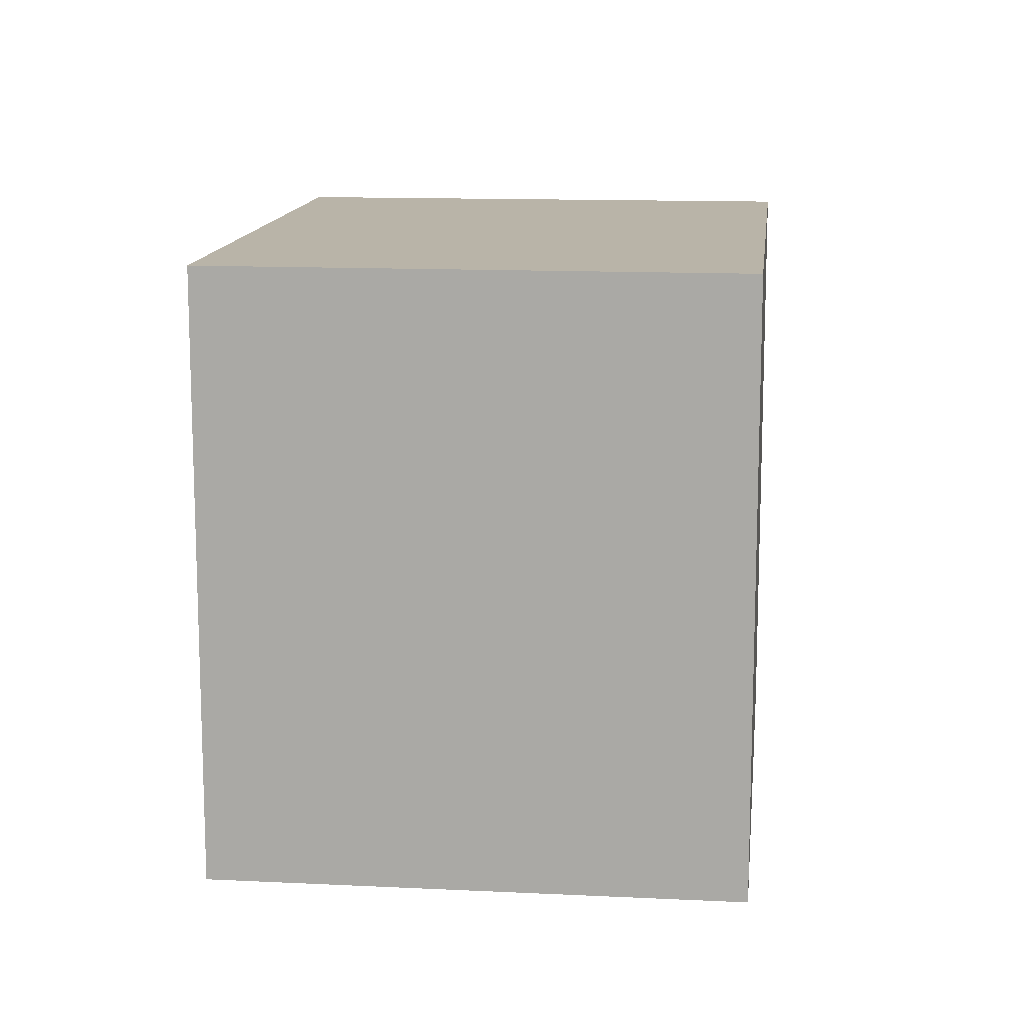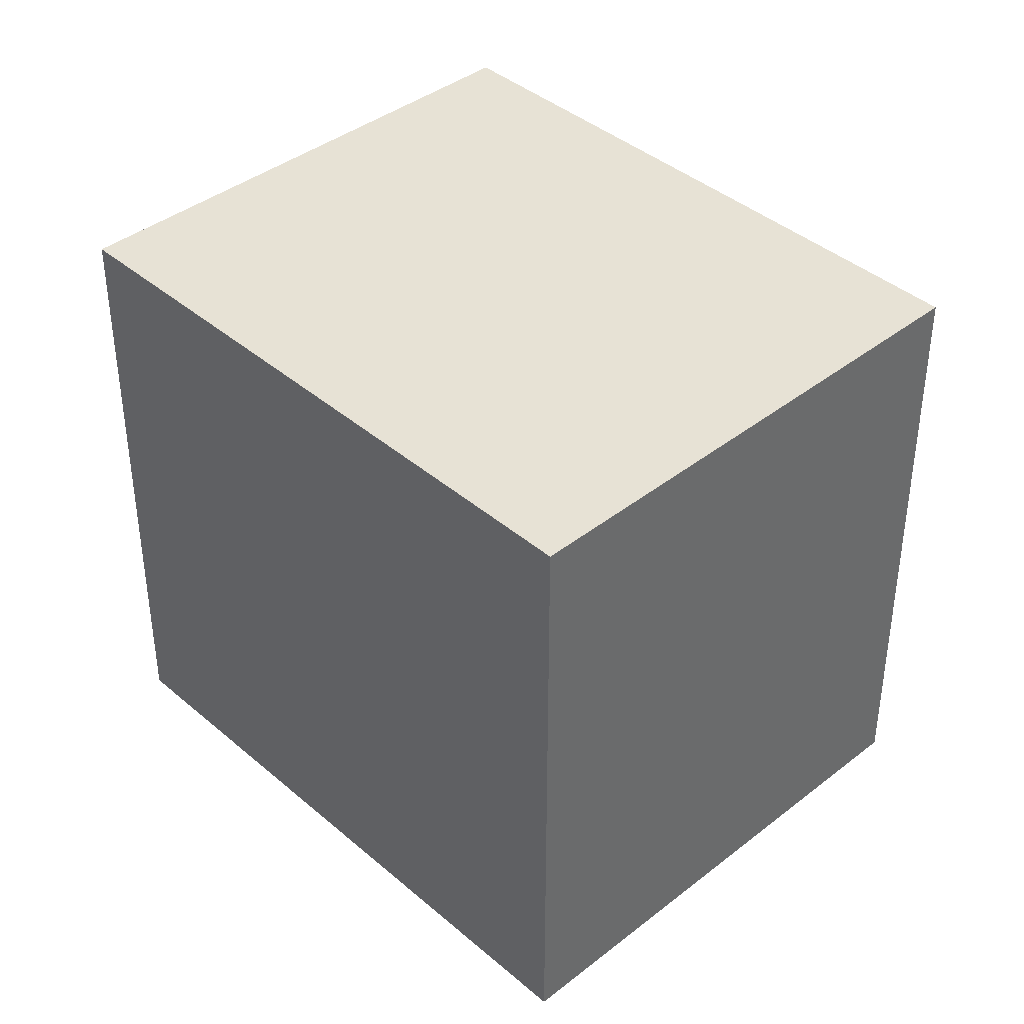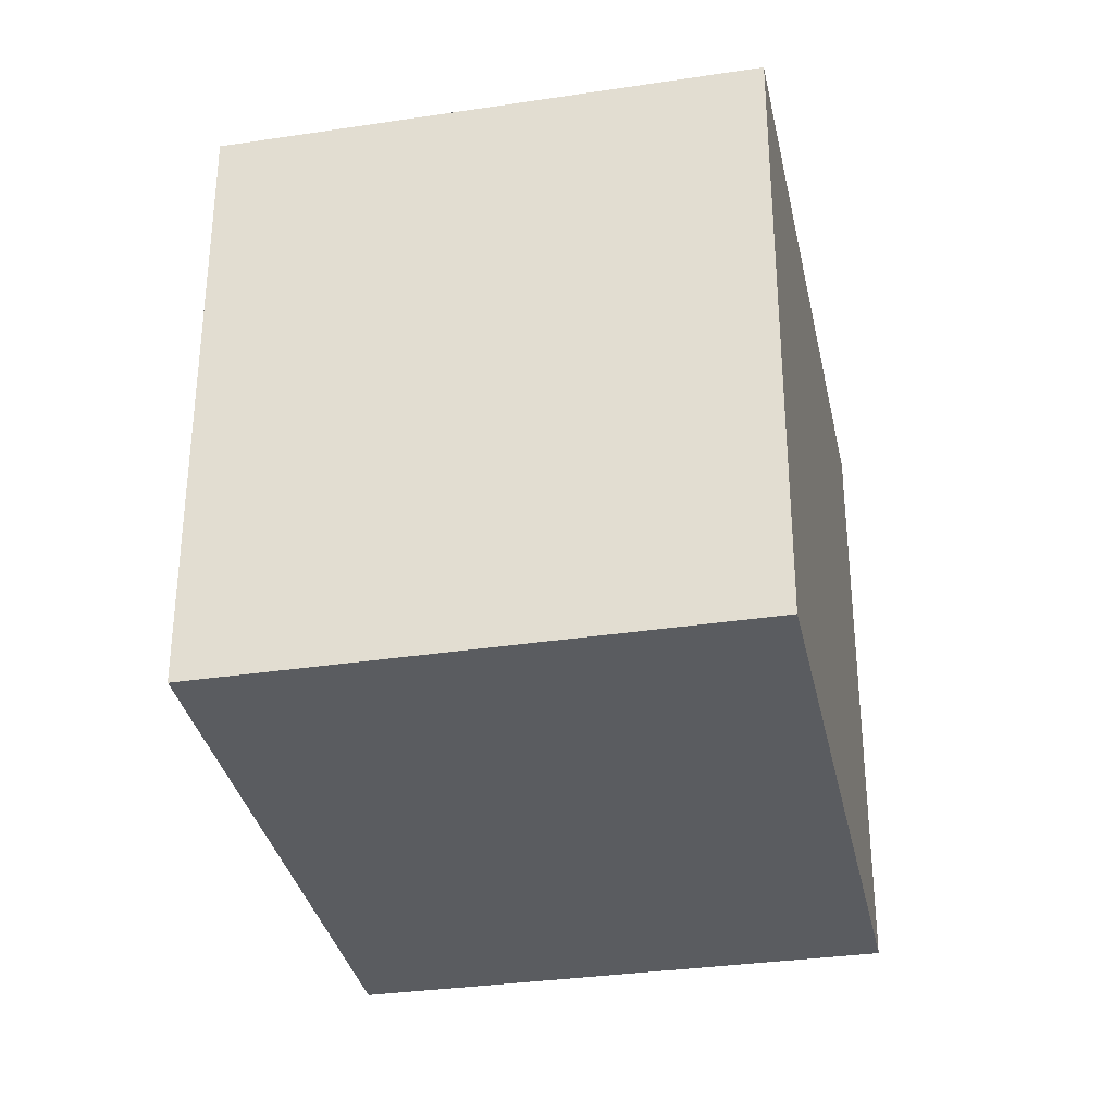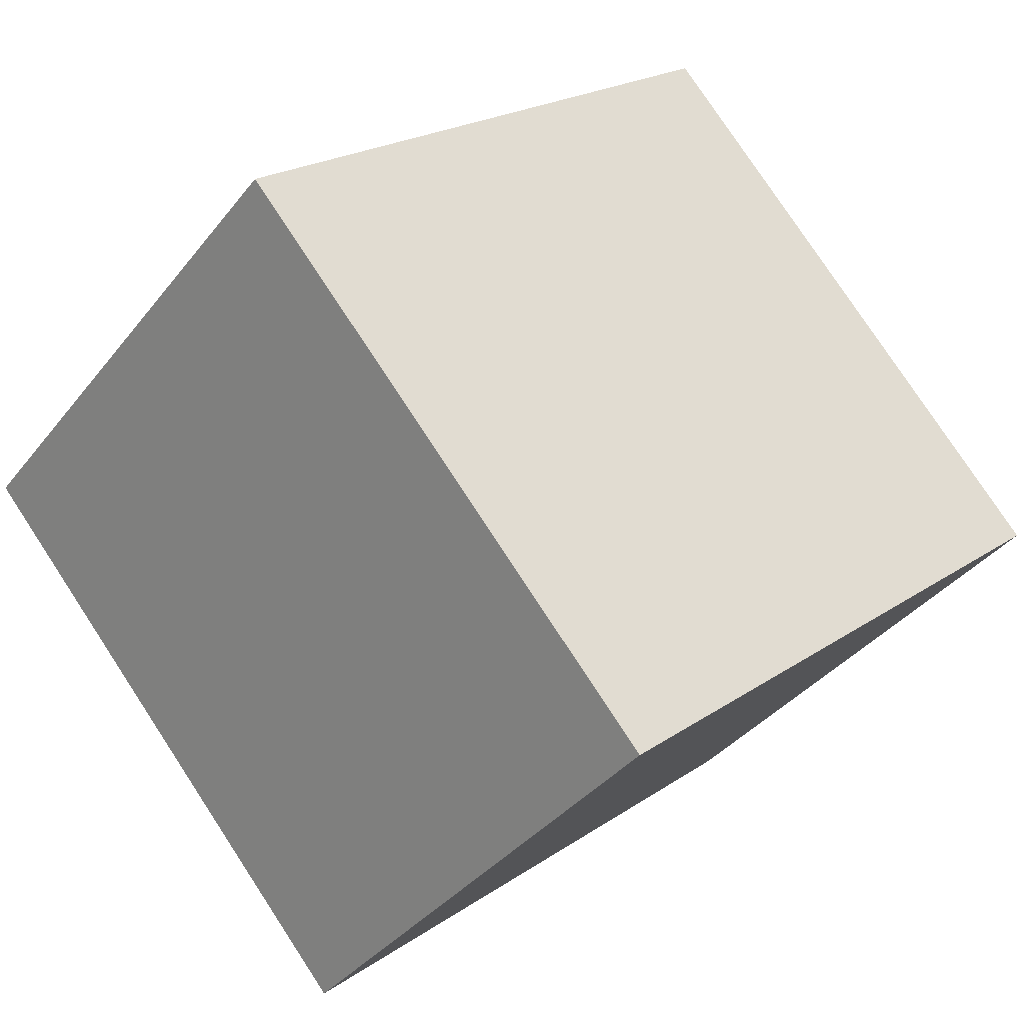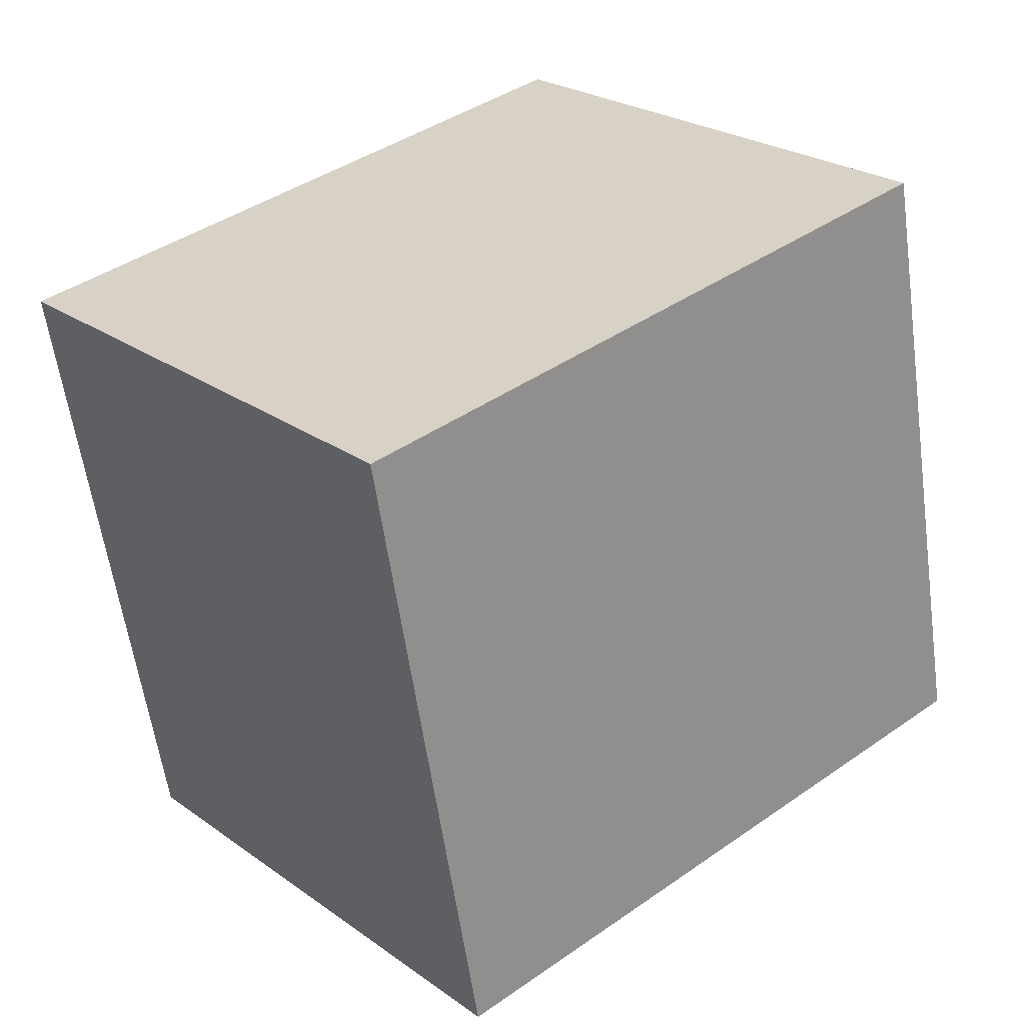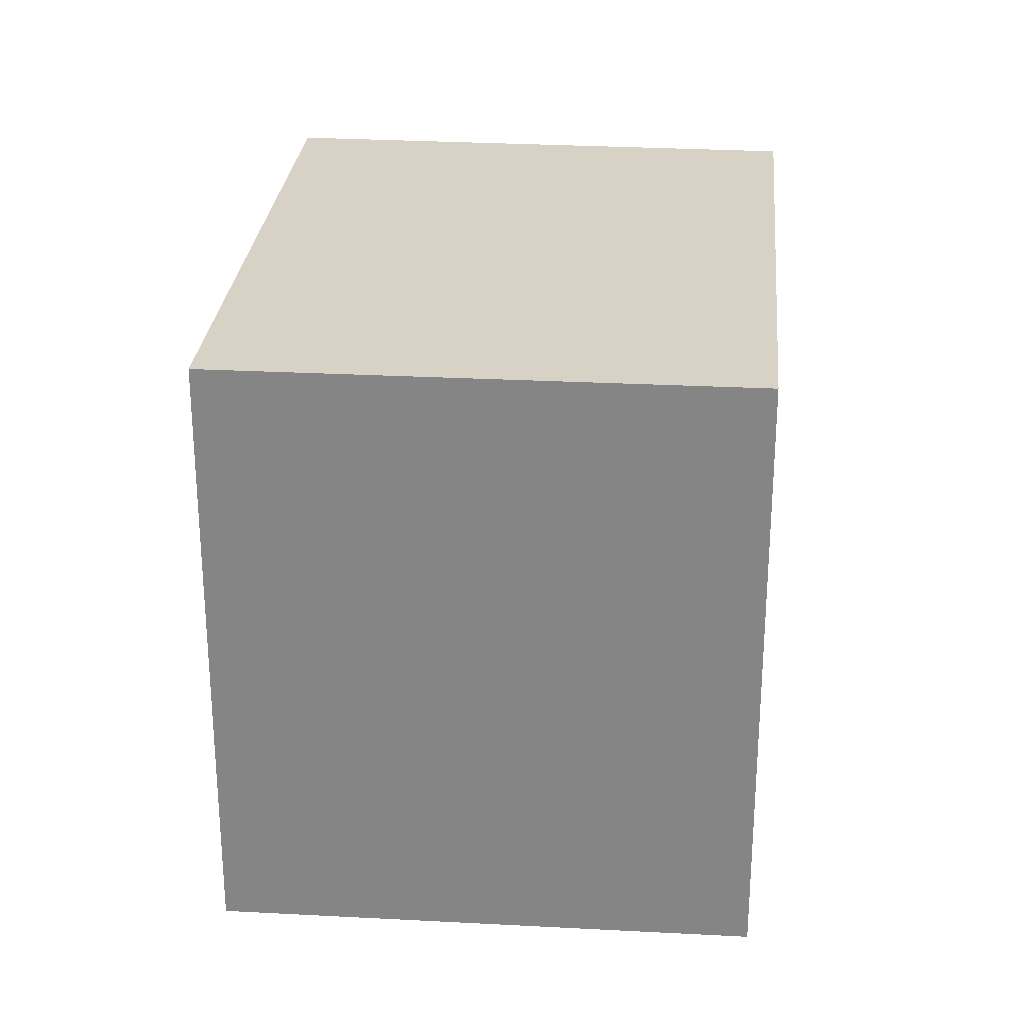
<metadata>
{"format":"obj","ext":"obj","renderer":"f3d","projection":"perspective","resolution":1024,"background":"white","views":[{"elev":13.2,"azim":136.8,"up":"+Y"},{"elev":40.2,"azim":-93.1,"up":"+Y"},{"elev":-33.8,"azim":142.1,"up":"+Y"},{"elev":78.4,"azim":-33.3,"up":"+Z"},{"elev":-59.3,"azim":-172.0,"up":"+Z"},{"elev":27.6,"azim":-44.4,"up":"+Y"}]}
</metadata>
<code>
v  1.272 2.214 1.464
v  1.805 2.214 -1.538
v  0 2.214 1.356e-16
v  3.063 2.214 -0.062
v  0 0 0
v  1.272 -8.964e-17 1.464
v  3.063 3.796e-18 -0.062
v  1.805 9.418e-17 -1.538
g defaultobject
f 1 2 3
f 2 1 4
f 5 1 3
f 1 5 6
f 6 4 1
f 4 6 7
f 7 2 4
f 2 7 8
f 8 3 2
f 3 8 5
f 8 6 5
f 6 8 7

</code>
